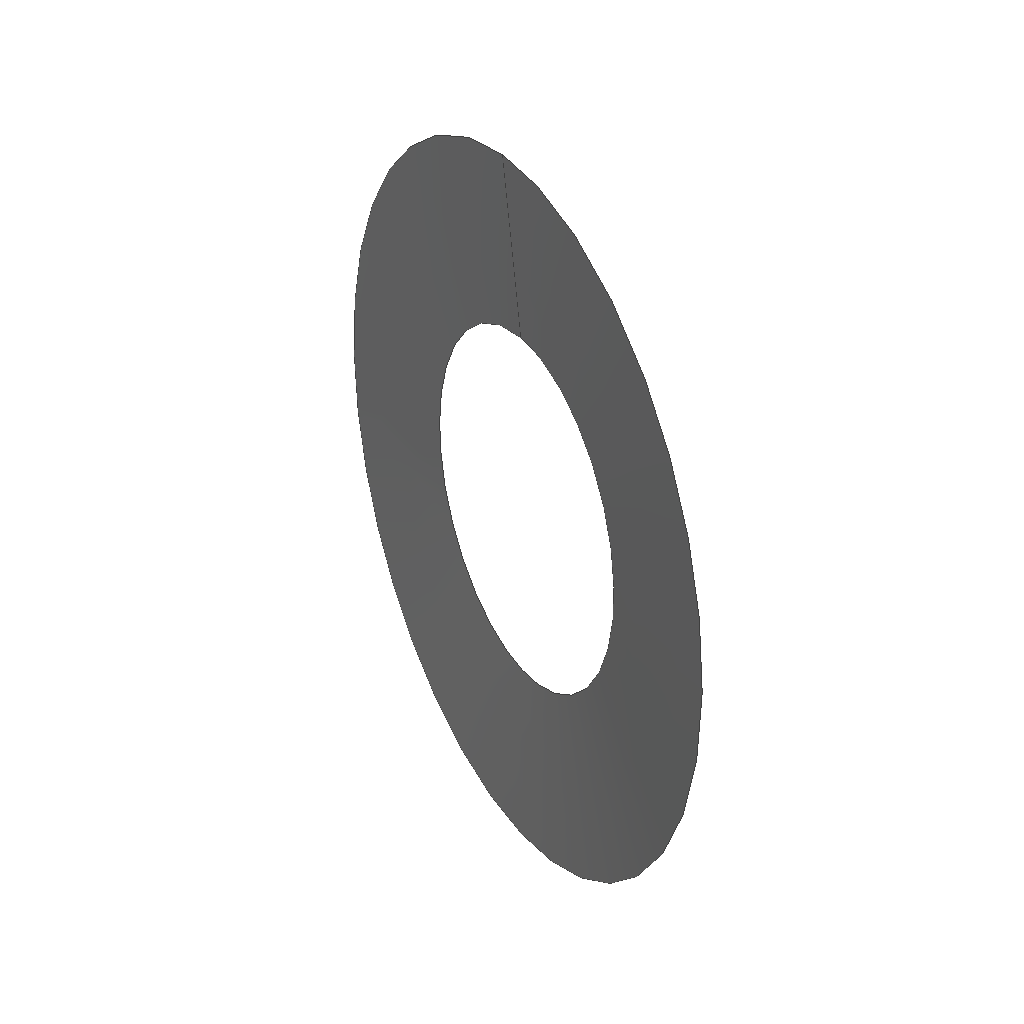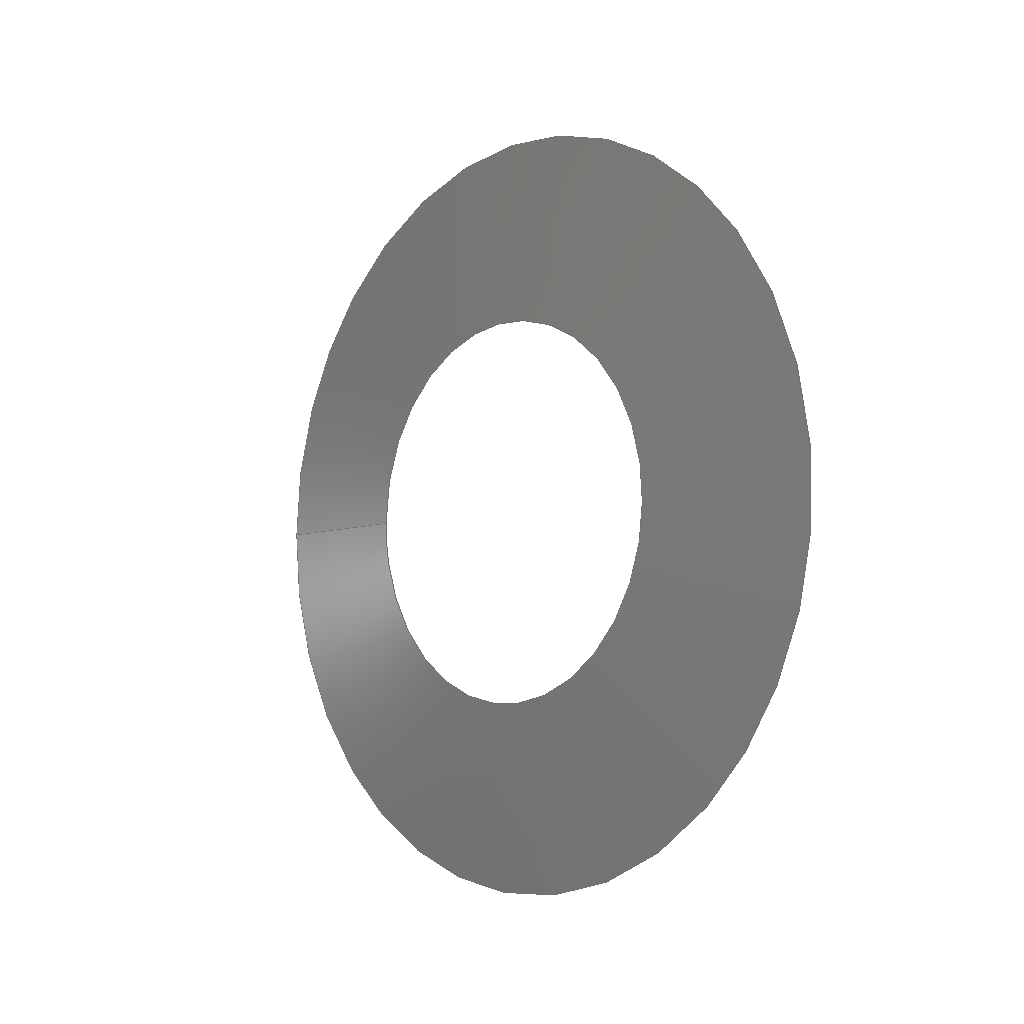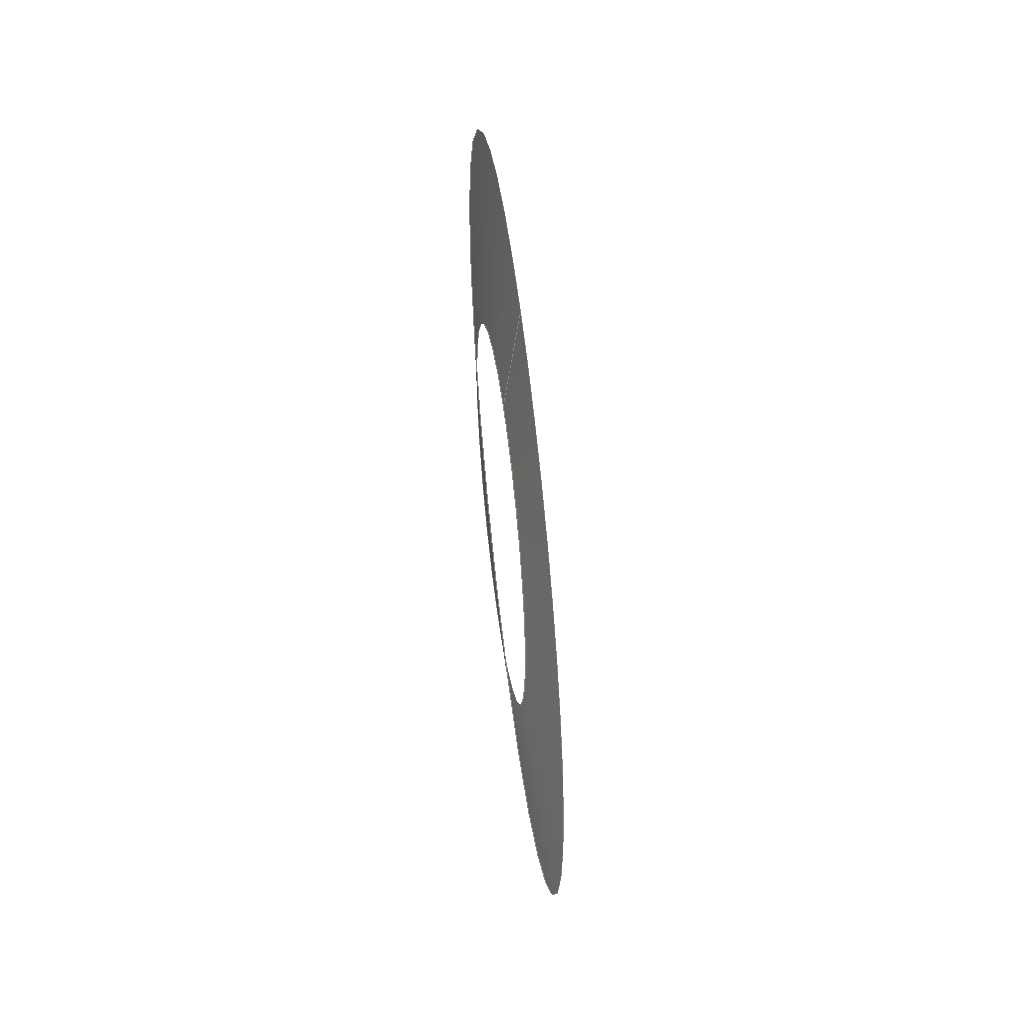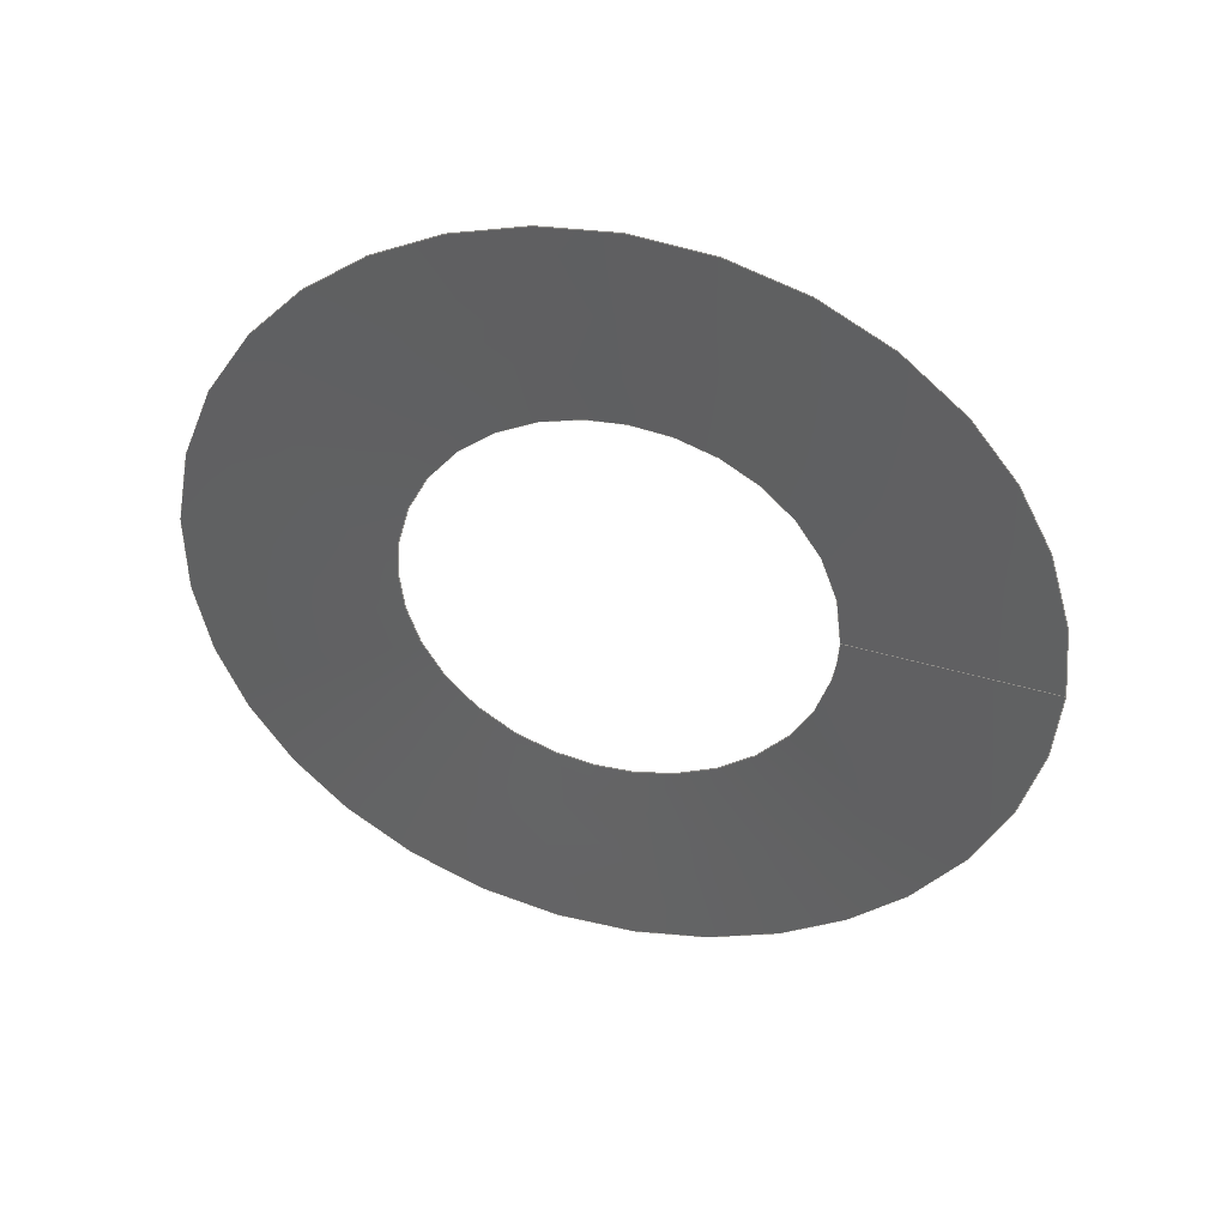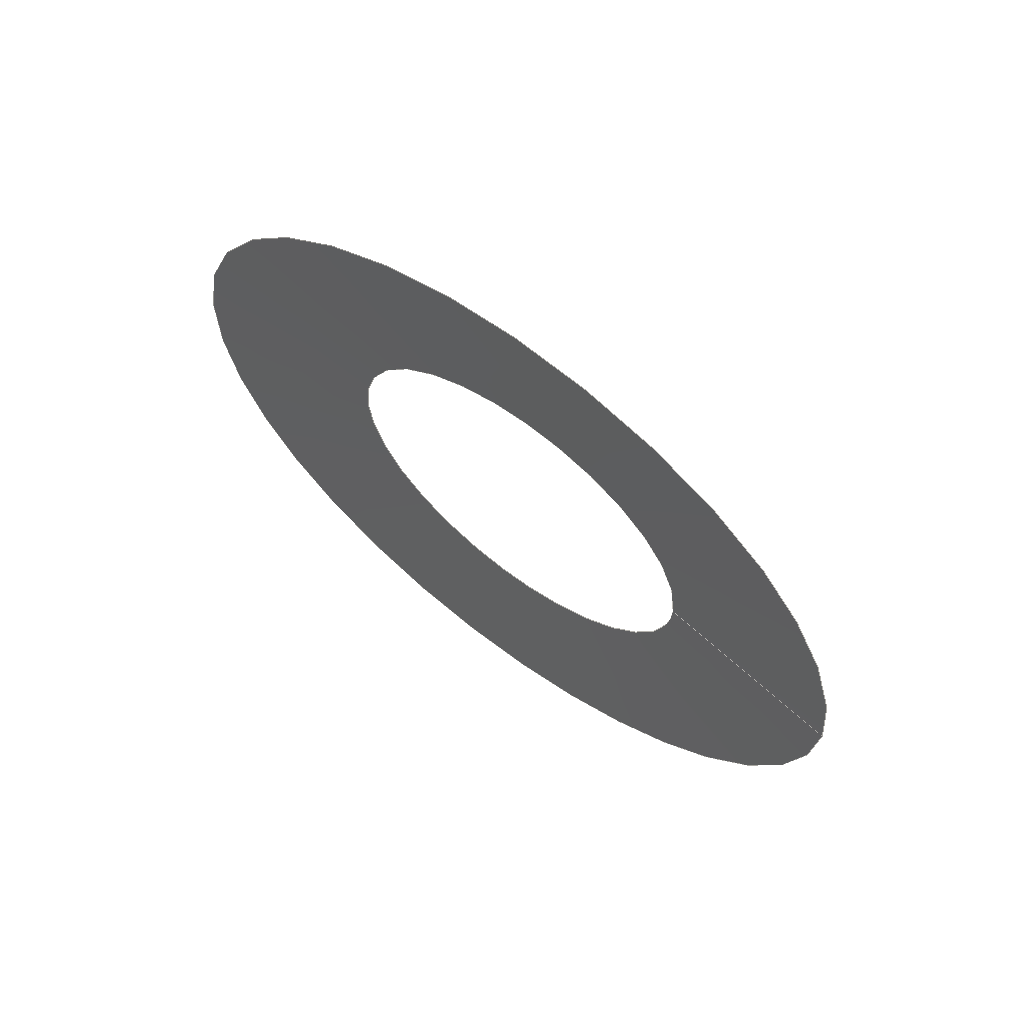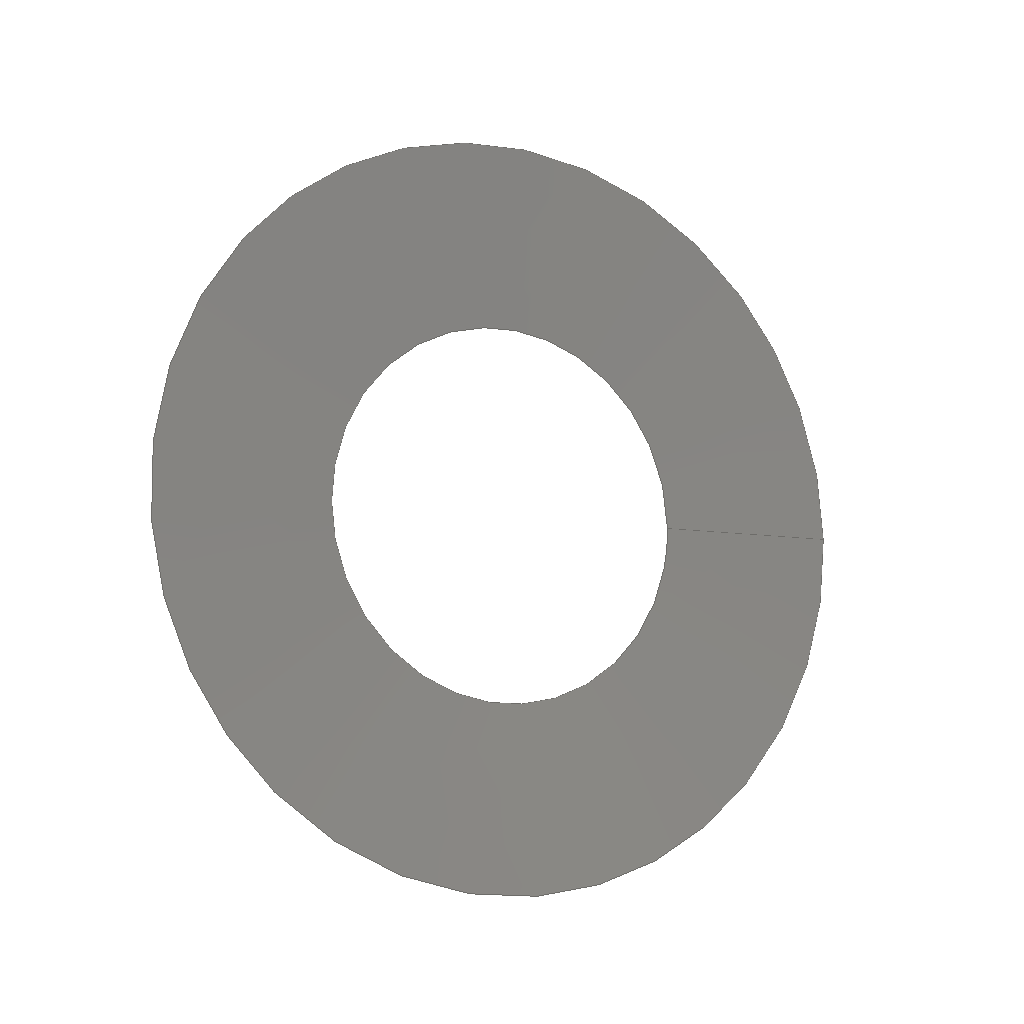
<metadata>
{"format":"iges","ext":"igs","renderer":"f3d","projection":"perspective","resolution":1024,"background":"white","views":[{"elev":30.5,"azim":153.2,"up":"+Y"},{"elev":-5.2,"azim":-41.9,"up":"+Z"},{"elev":-52.6,"azim":7.1,"up":"+Y"},{"elev":40.9,"azim":104.2,"up":"+Z"},{"elev":65.4,"azim":127.0,"up":"+Z"},{"elev":-10.0,"azim":61.6,"up":"+Z"}]}
</metadata>
<code>

IGES obtained from Nurbs toolbox.
See <http://octave.sourceforge.net/nurbs/>.

1H,,1H;,13HNurbs toolbox,13Hv6_opt_75igs,12HOctave Nurbs,8Hnrb2iges,32,
75,6,75,15,17HNurbs from Octave,1,6,1HM,1000,1,10H20200.26,
1e-06,1e+04,12HJacopo Corno,19HGSCE - TU Darmstadt,3,0;
     128       1       0       0       0       0       0       0       0
     128       0       0      21       0                               0
128,8,2,2,2,0,0,0,0,0,0,0,0,0.25,             1
0.25,0.5,0.5,0.75,0.75,1,1,        1
1,0,0,0,1,1,1,        1
1,0.7071,1,0.7071,1,0.7071,1,        1
0.7071,1,1,0.7071,1,0.7071,1,        1
0.7071,1,0.7071,1,1,0.7071,1,        1
0.7071,1,0.7071,1,0.7071,1,0.307,        1
0.005,-0,0.307,0.005,0.005,0.307,0,       1
0.005,0.307,-0.005,0.005,0.307,-0.005,               1
0,0.307,-0.005,-0.005,0.307,-0,              1
-0.005,0.307,0.005,-0.005,0.307,0.005,               1
-0,0.3073,0.00745,0,0.3073,0.00745,0.00745,       1
0.3073,0,0.00745,0.3073,-0.00745,0.00745,0.3073,       1
-0.00745,0,0.3073,-0.00745,-0.00745,0.3073,              1
-0,-0.00745,0.3073,0.00745,-0.00745,0.3073,              1
0.00745,-0,0.3075,0.0099,0,0.3075,0.0099,       1
0.0099,0.3075,0,0.0099,0.3075,-0.0099,0.0099,       1
0.3075,-0.0099,0,0.3075,-0.0099,-0.0099,              1
0.3075,-0,-0.0099,0.3075,0.0099,-0.0099,              1
0.3075,0.0099,-0,0,1,0,1,       1
0,0;                                                                   1
      4S      3G      2D     21P
</code>
